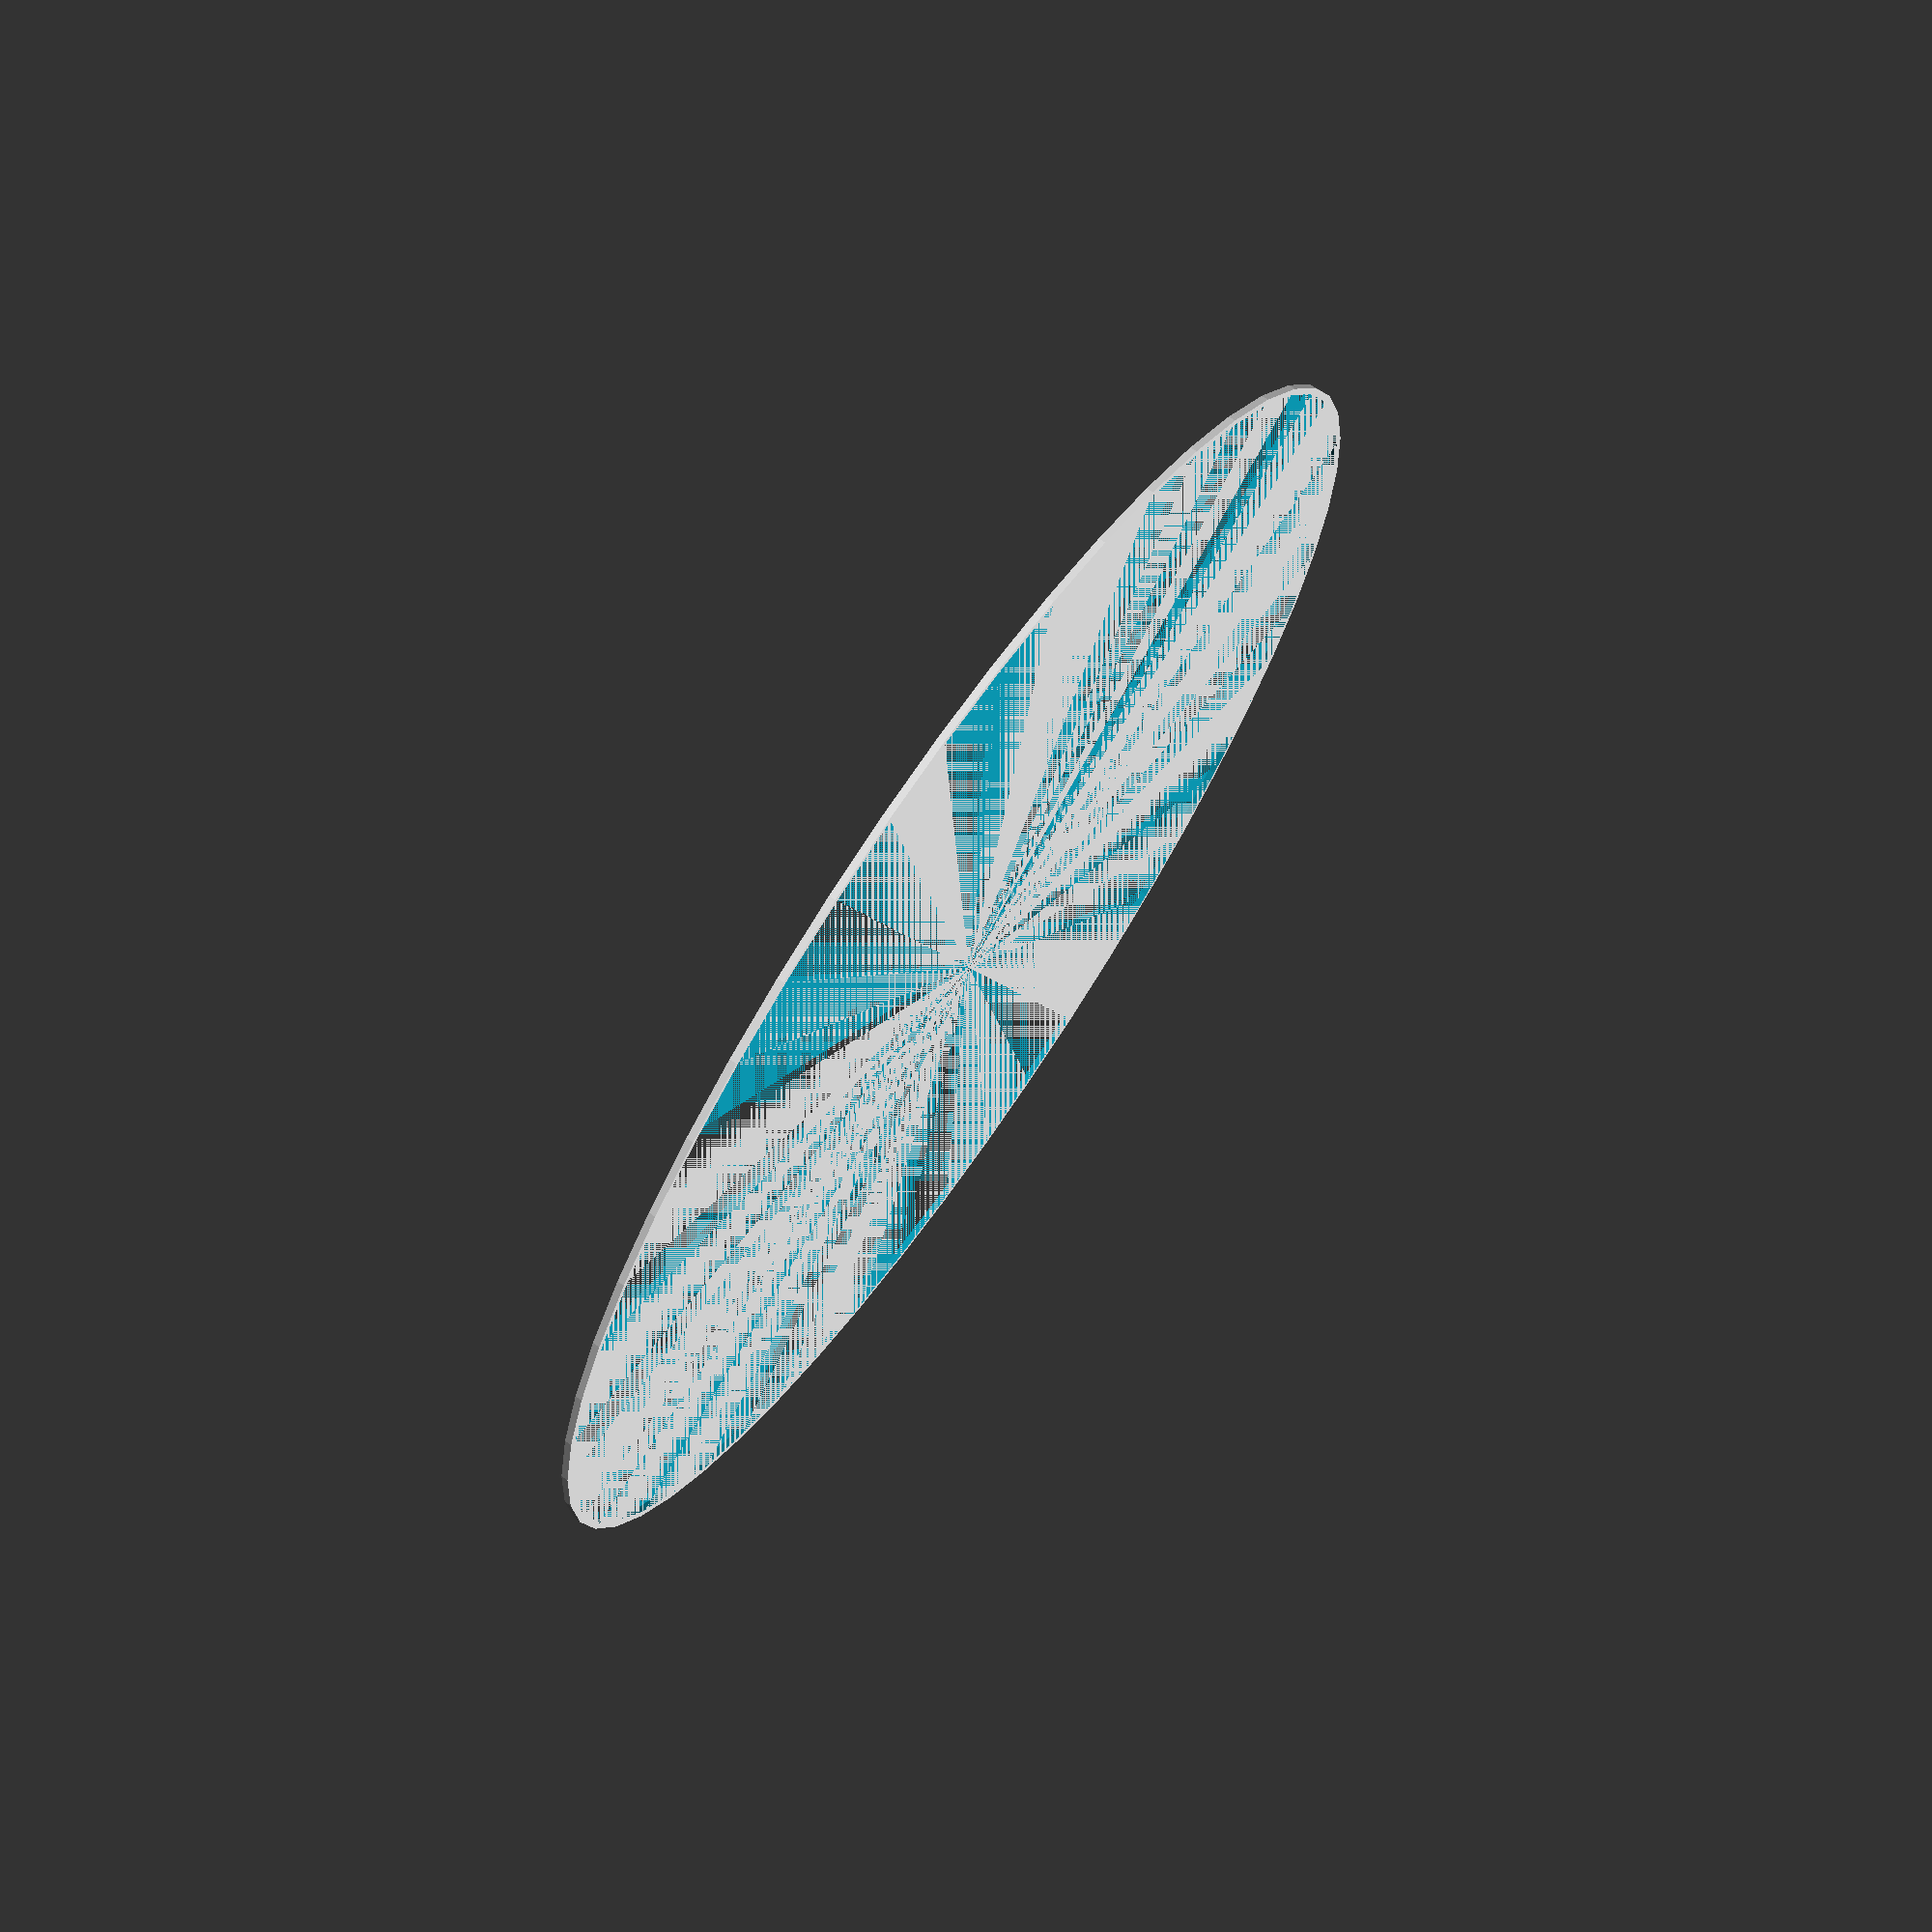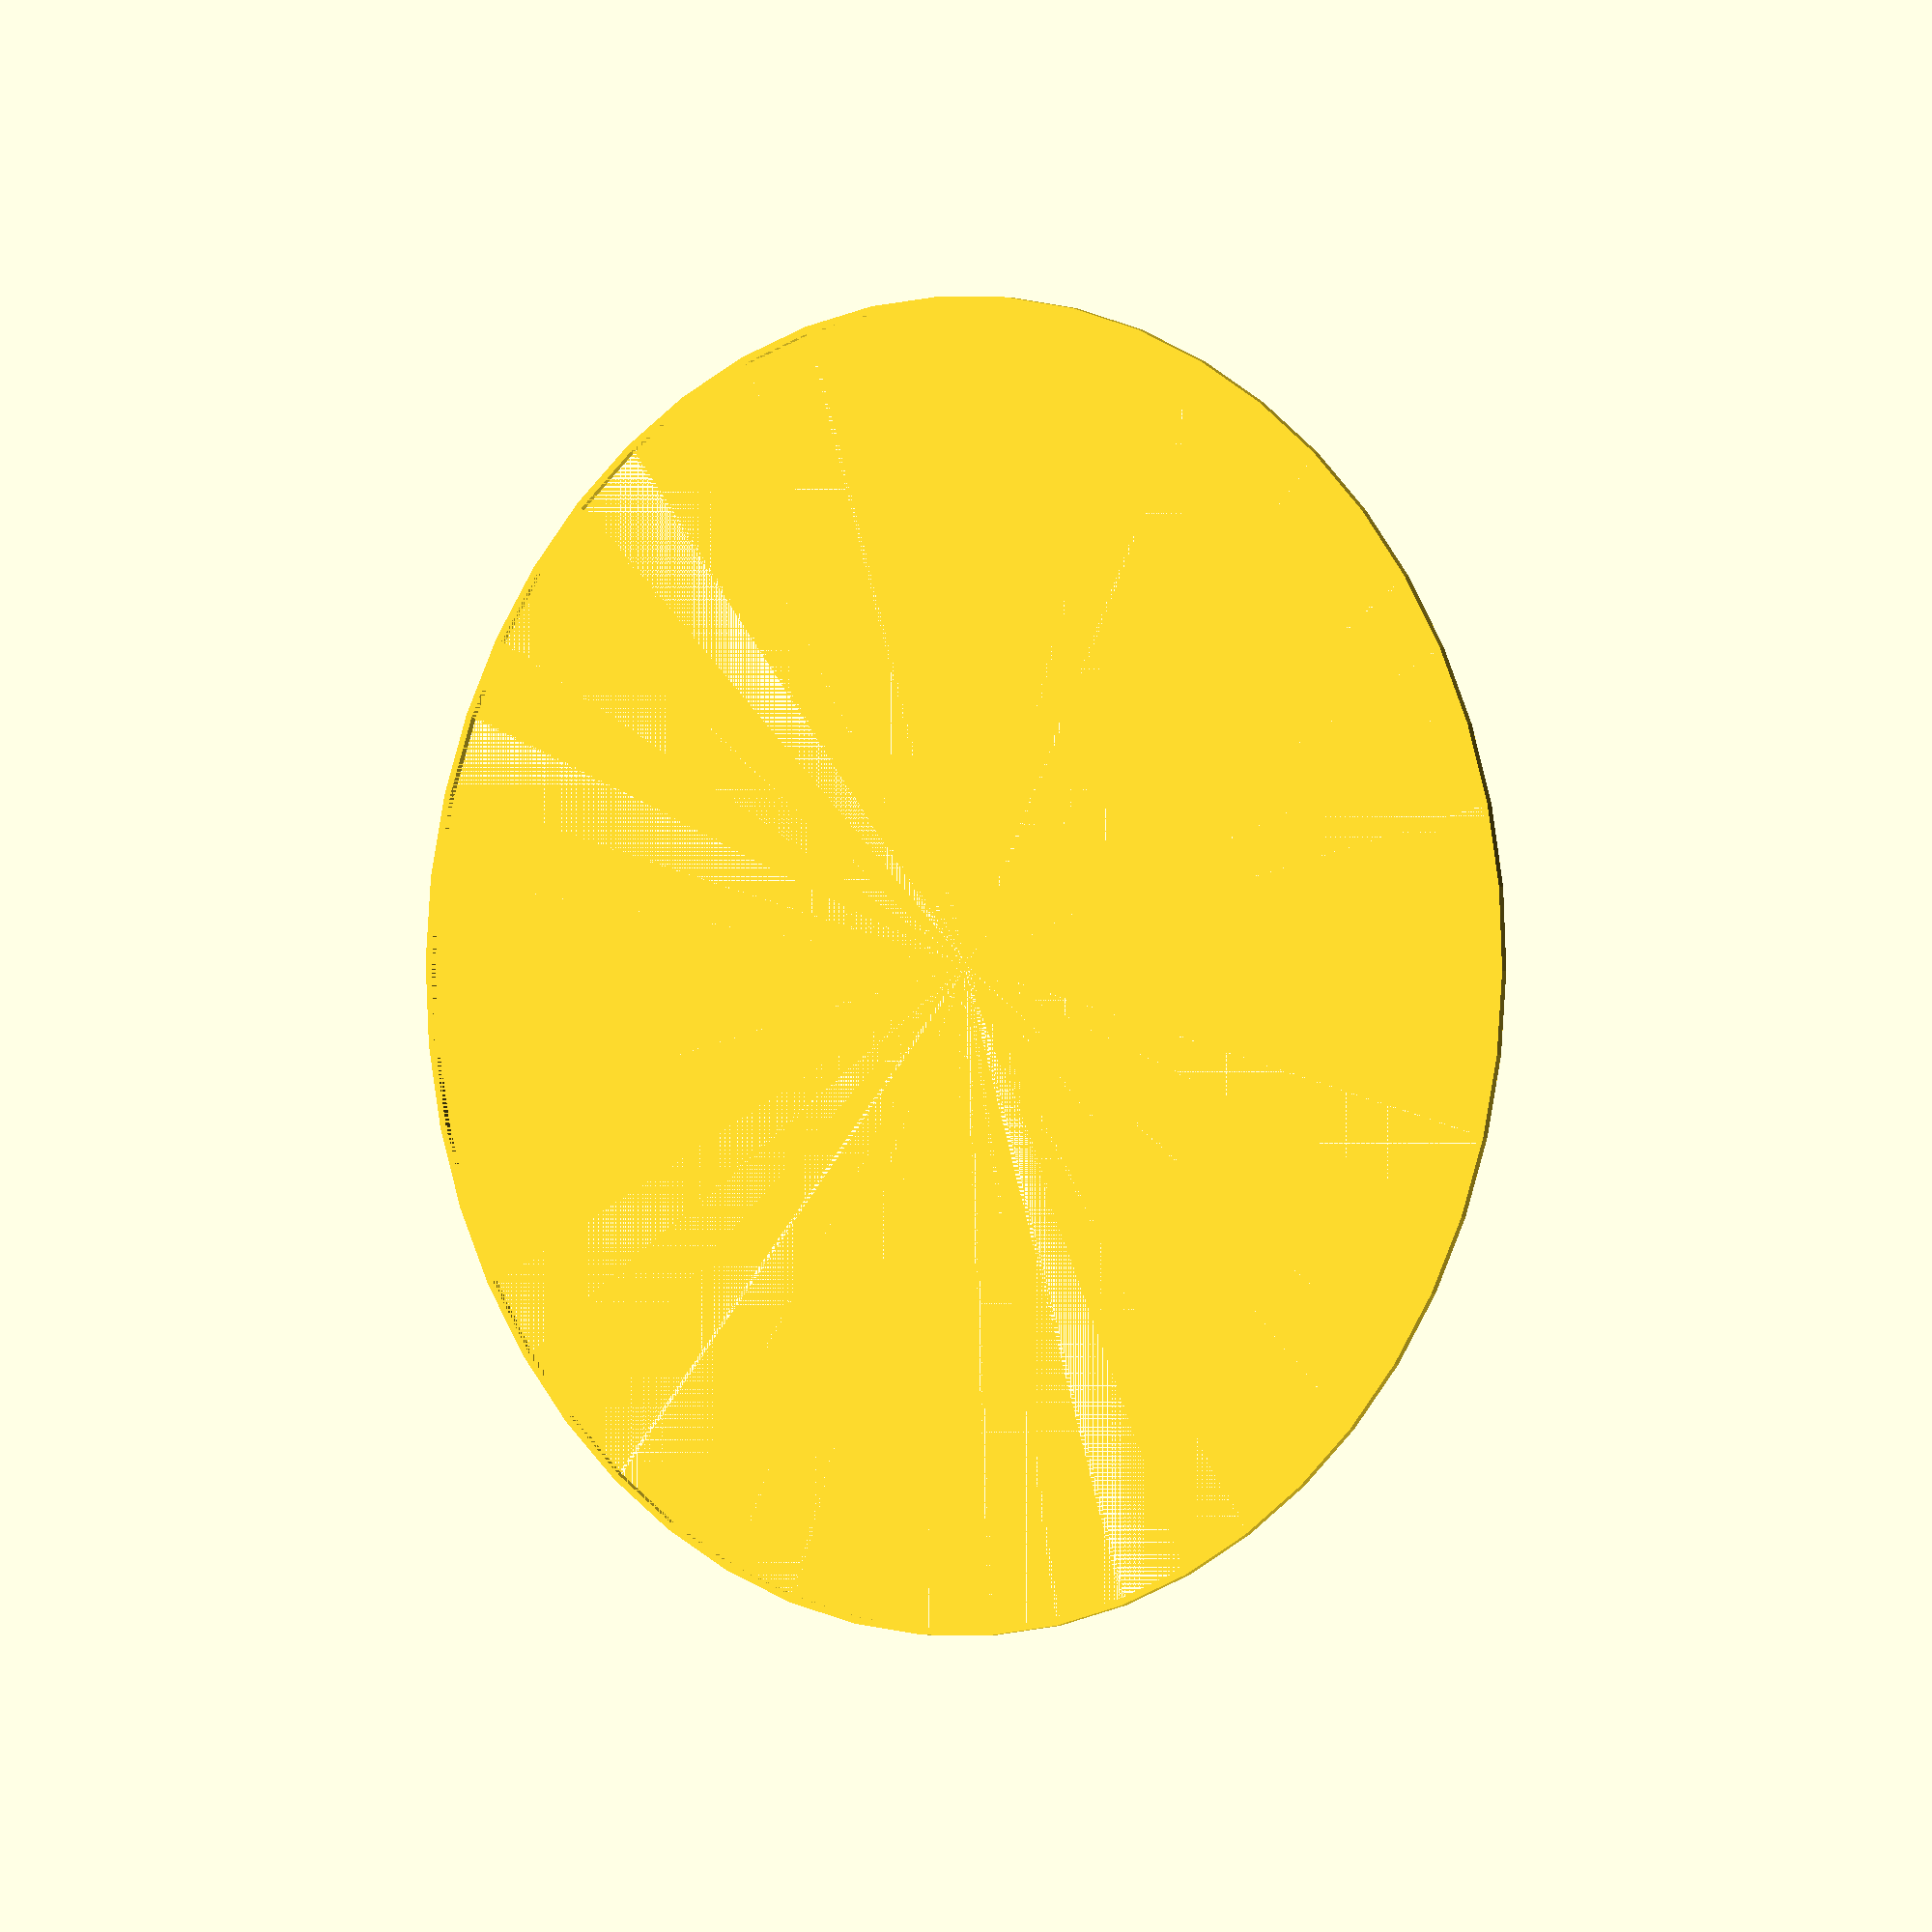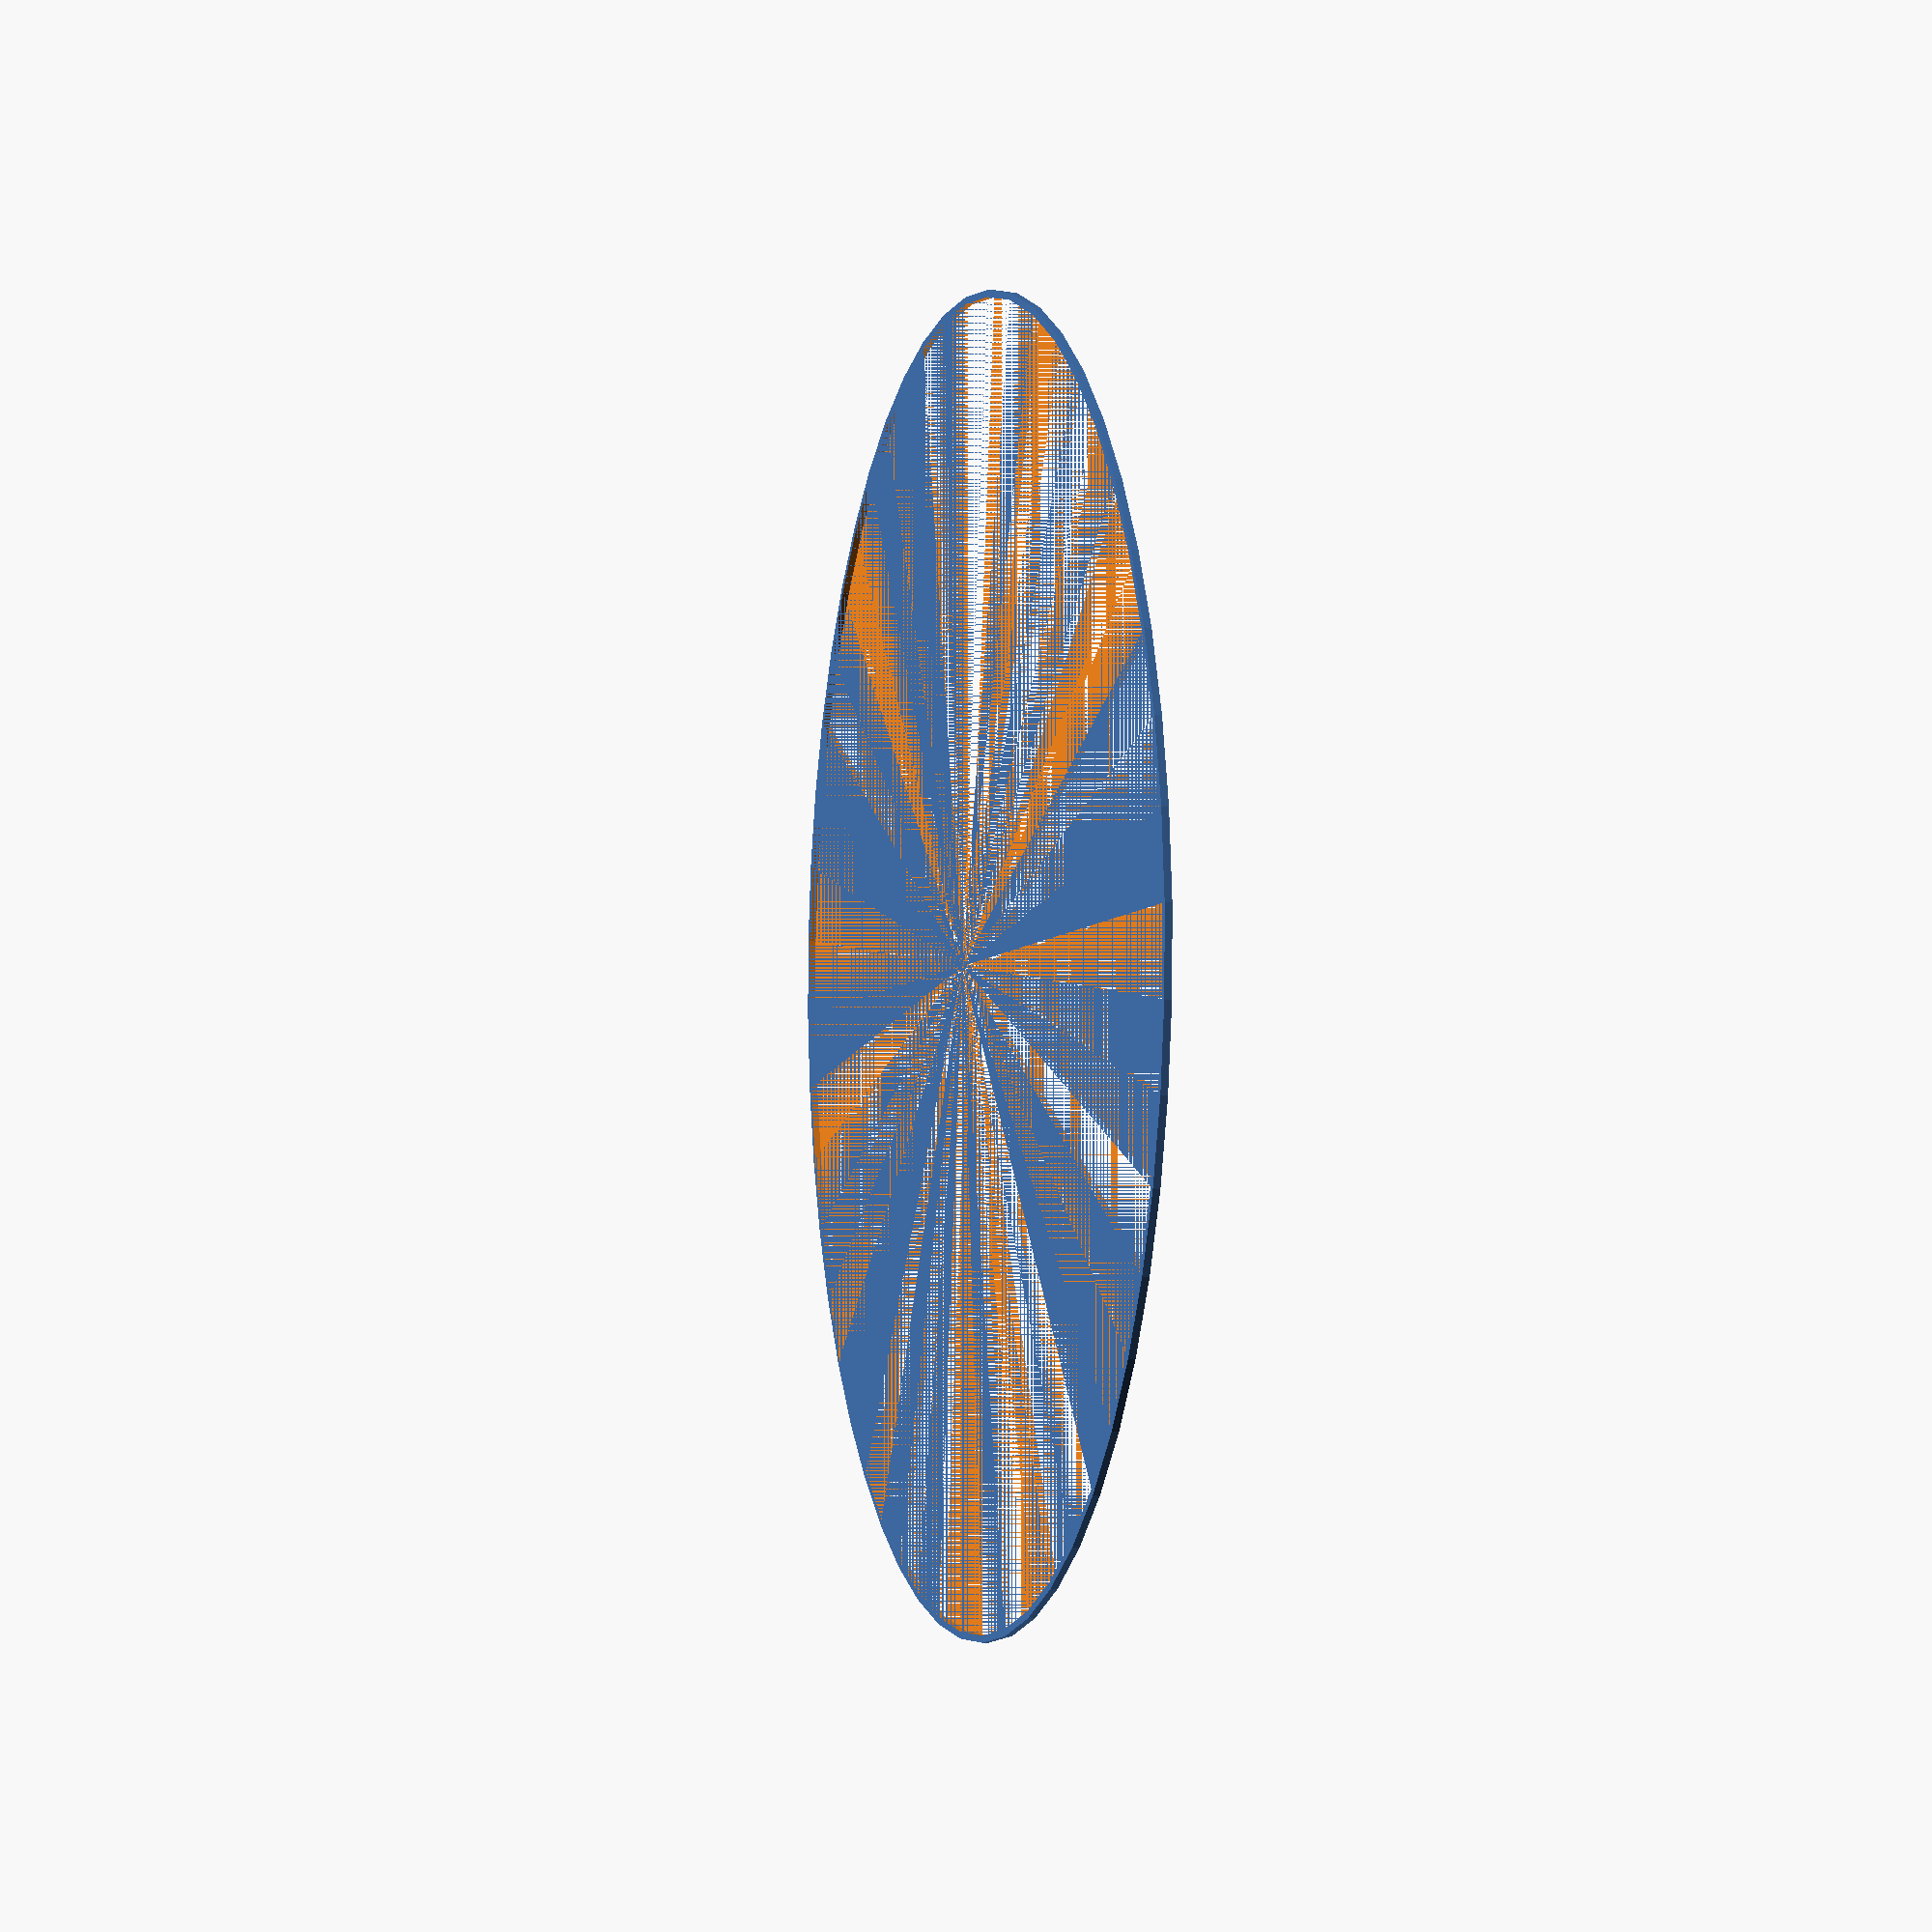
<openscad>
// /********************************************************           
//  * Variable cicle for collision calibration             *   
//  *                                                      *   
//  * Author:  Adam, Kuczmik                               *   
//  *                                                      *   
//  * Purpose: For collision calibration of a delta 3d     *
//  * Printer (1 mm height)                                *   
//  *                                                      *   
//  * Usage:                                               *   
//  *      Run it in OpenSCAD version 2015.03-2            *   
//  ********************************************************/  
//
//
//
// Radius of the Ring [mm]
Radius= 96; 
 
 difference() {
    cylinder(h=1, r=Radius, center=false, $fn=50);
    cylinder(h=1, r=Radius-1, center=false, $fn=50);  
 }

 
</openscad>
<views>
elev=109.7 azim=122.0 roll=55.2 proj=p view=wireframe
elev=180.8 azim=339.3 roll=143.4 proj=o view=wireframe
elev=2.1 azim=233.1 roll=254.8 proj=p view=wireframe
</views>
